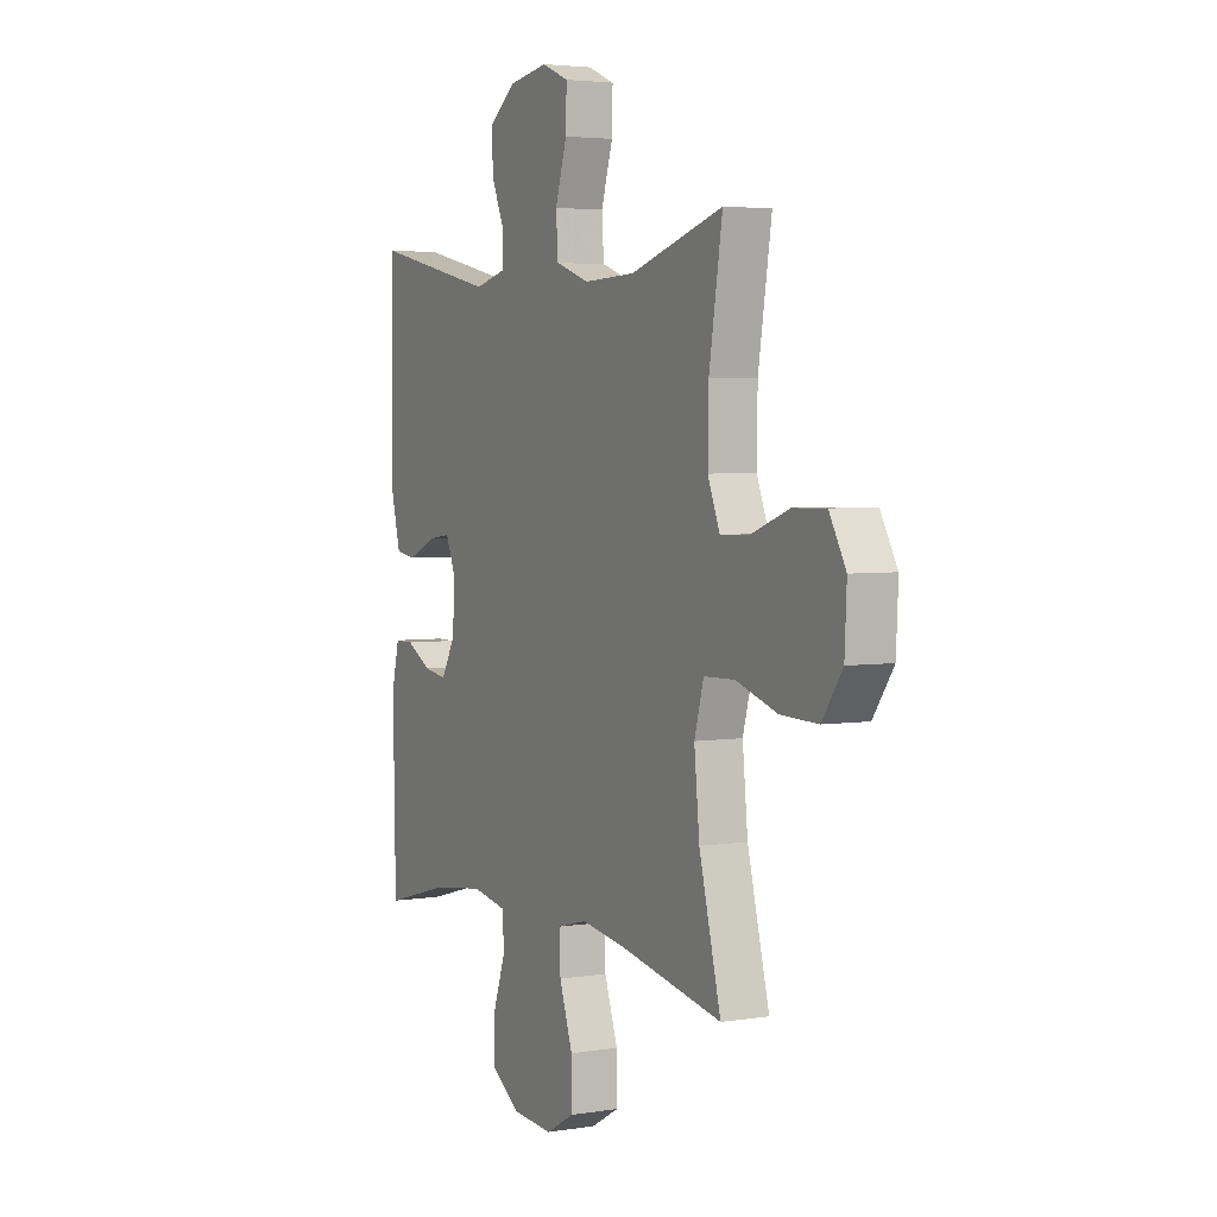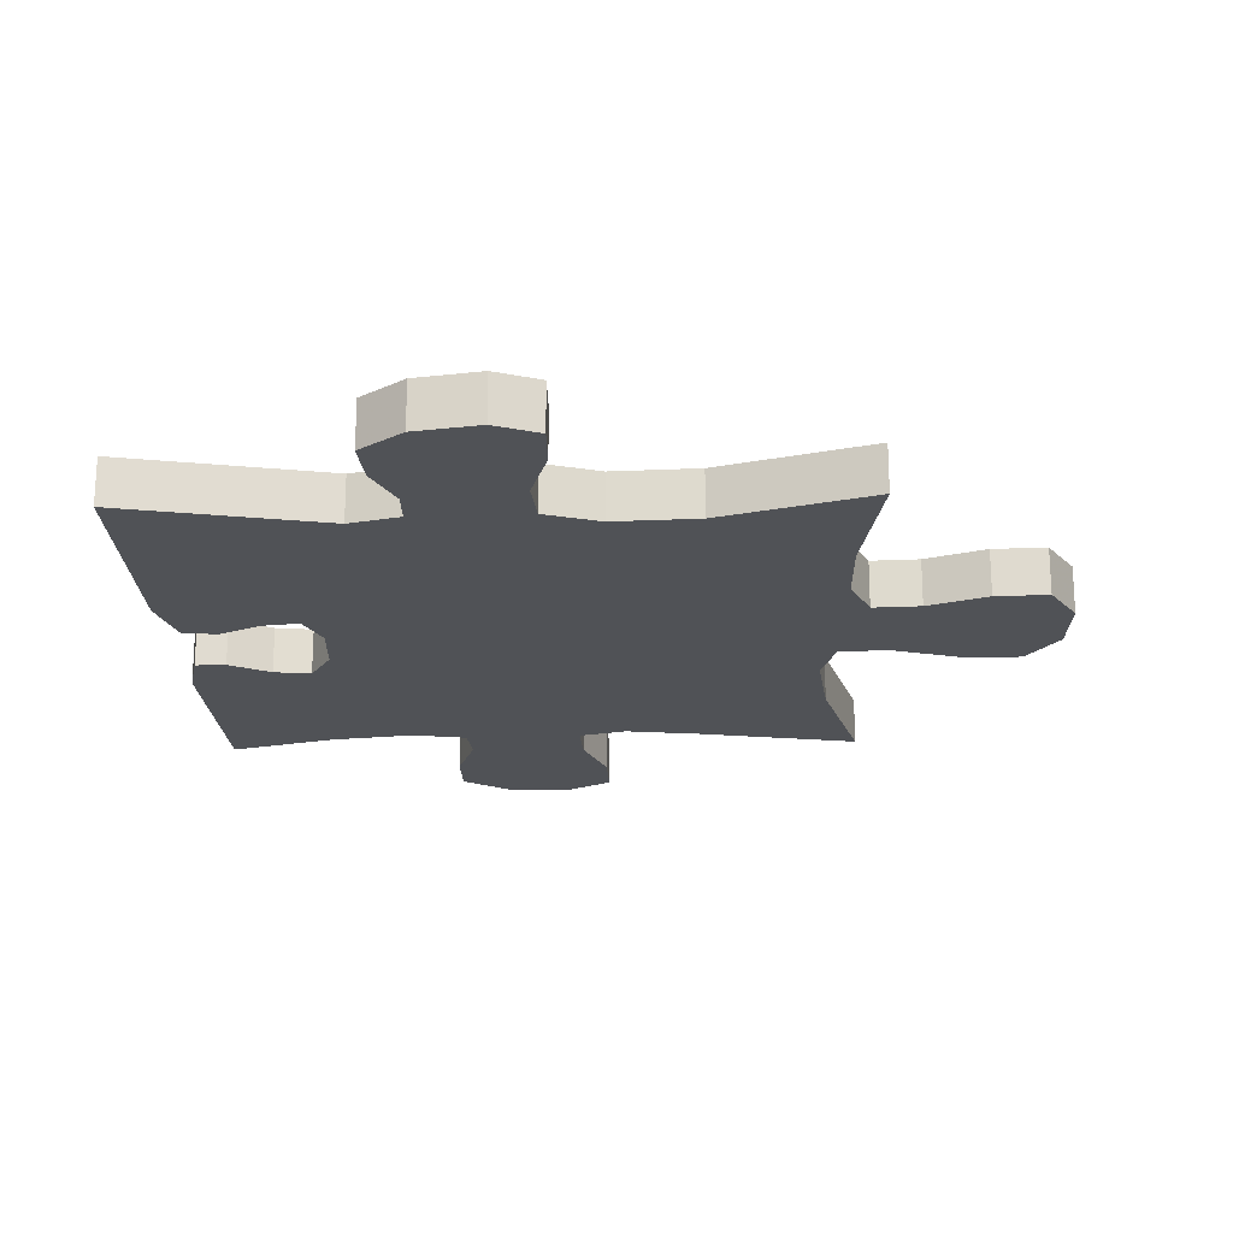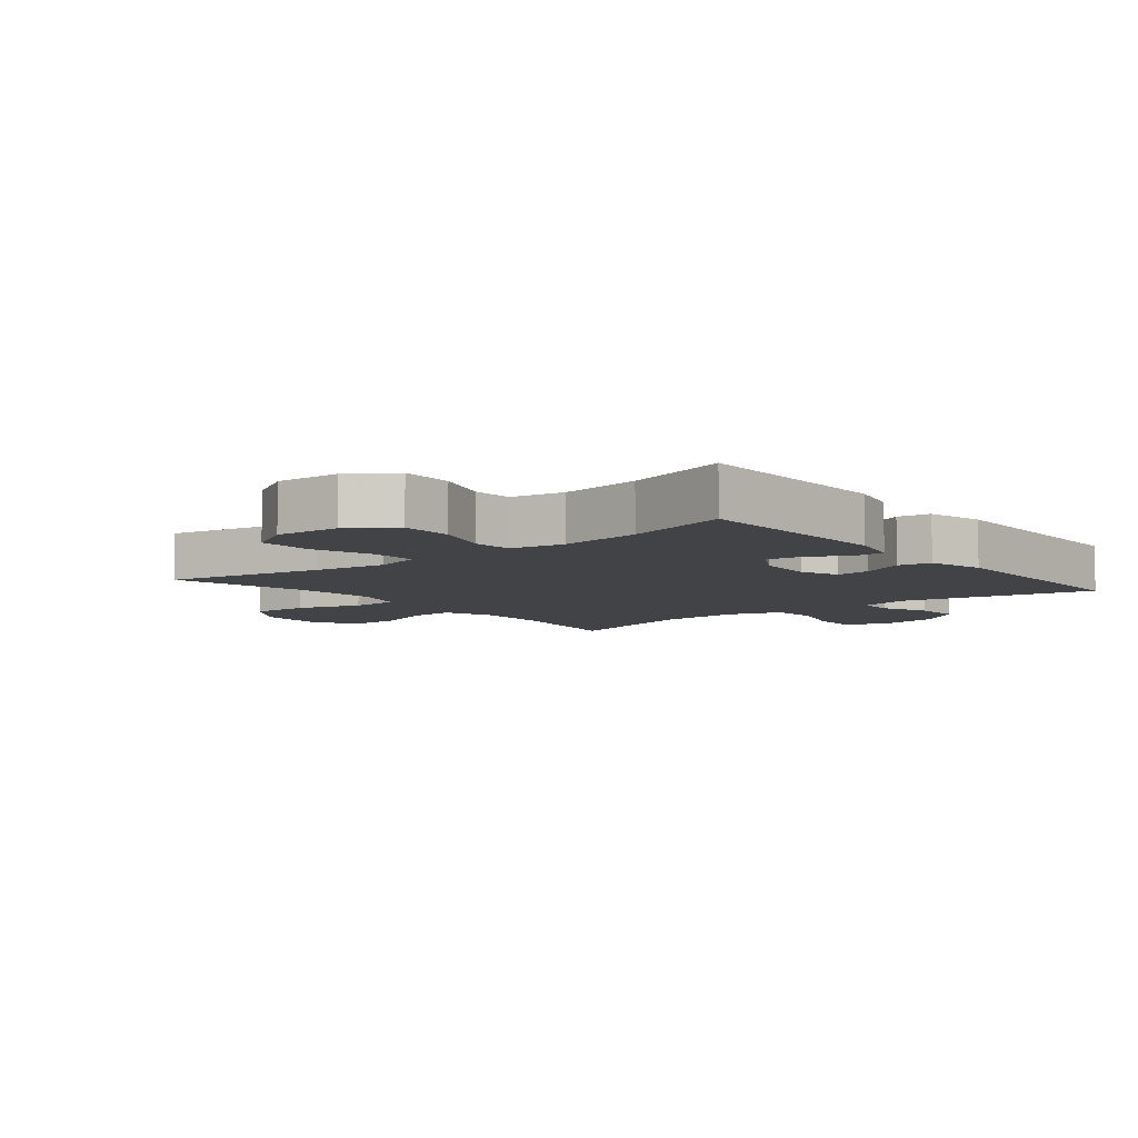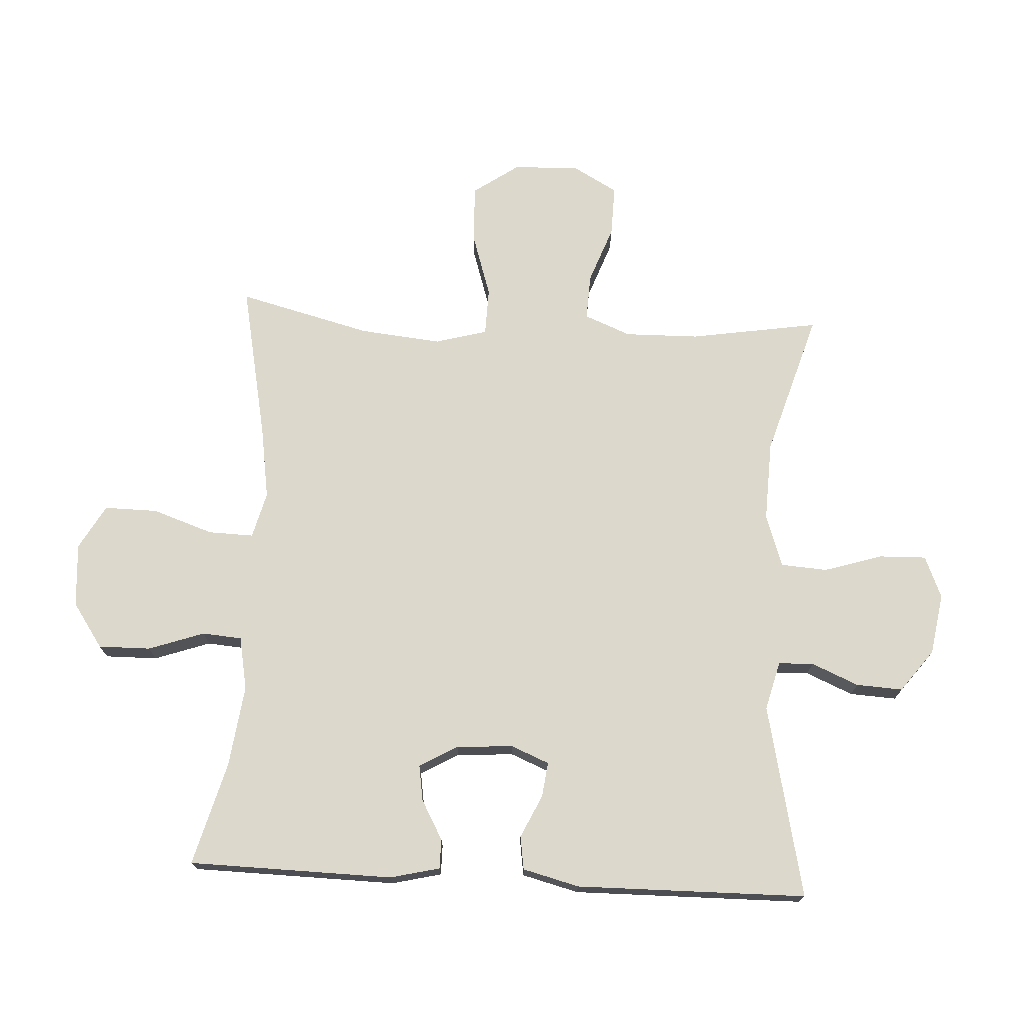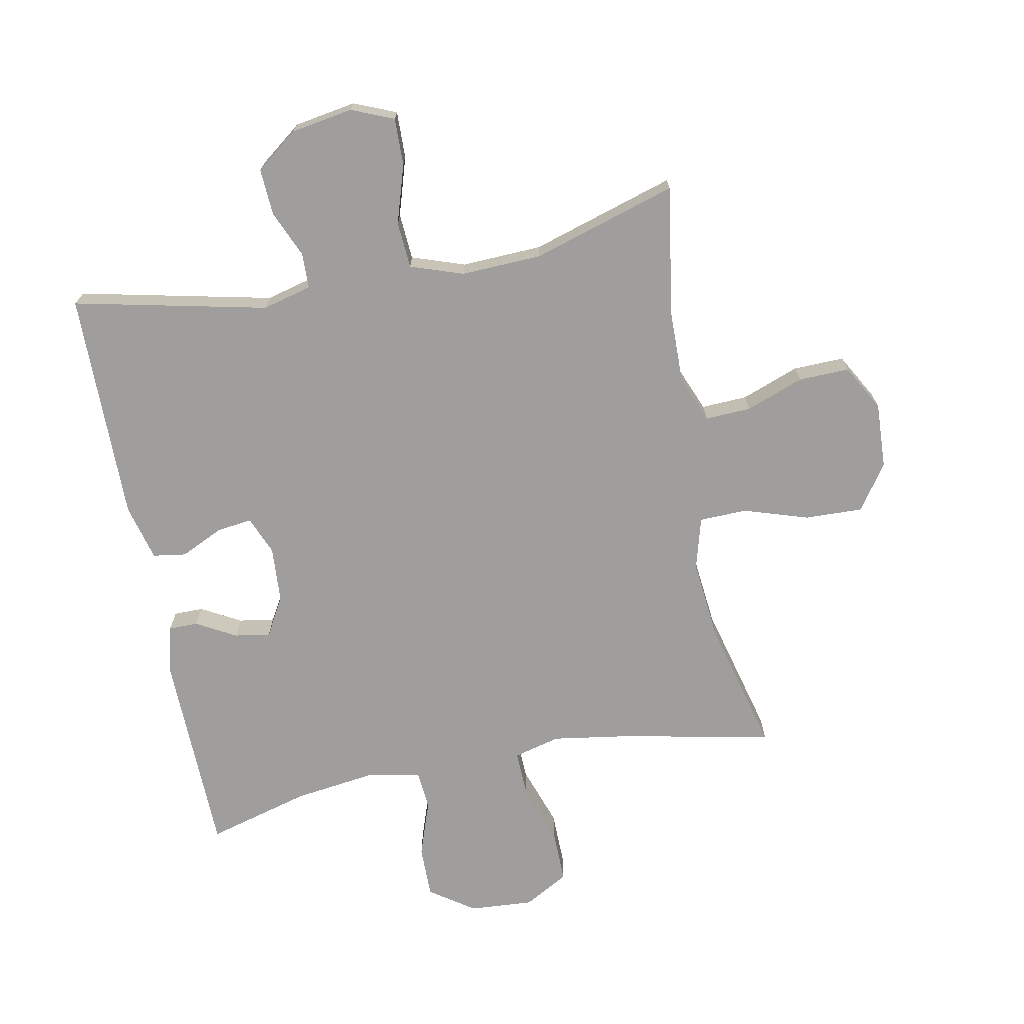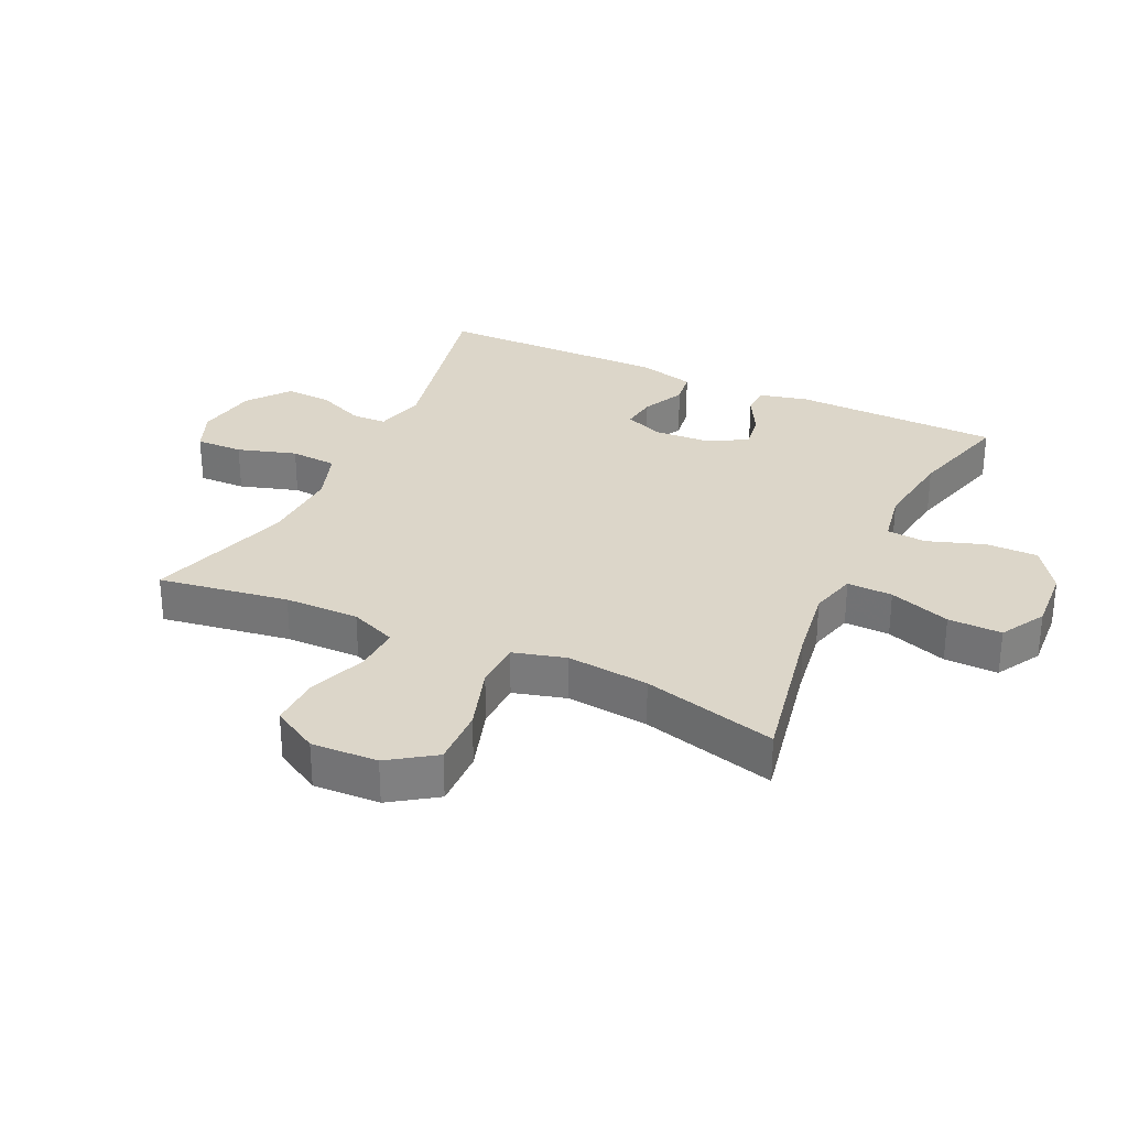
<metadata>
{"format":"obj","ext":"obj","renderer":"f3d","projection":"perspective","resolution":1024,"background":"white","views":[{"elev":3.8,"azim":62.1,"up":"+Z"},{"elev":-20.7,"azim":2.4,"up":"+Y"},{"elev":-7.1,"azim":-140.8,"up":"+Y"},{"elev":72.7,"azim":-86.9,"up":"+Y"},{"elev":-70.9,"azim":11.1,"up":"+Y"},{"elev":30.2,"azim":115.4,"up":"+Y"}]}
</metadata>
<code>
v 0.5 0.07 0.5
v 0.467 0.07 0.294
v 0.465 0.07 0.176
v 0.495 0.07 0.102
v 0.568 0.07 0.105
v 0.66 0.07 0.139
v 0.741 0.07 0.141
v 0.782 0.07 0.068
v 0.777 0.07 -0.037
v 0.727 0.07 -0.109
v 0.635 0.07 -0.106
v 0.532 0.07 -0.073
v 0.456 0.07 -0.075
v 0.433 0.07 -0.158
v 0.446 0.07 -0.288
v 0.5 0.07 -0.5
v 0.251 0.07 -0.45
v 0.135 0.07 -0.432
v 0.061 0.07 -0.451
v 0.063 0.07 -0.523
v 0.096 0.07 -0.62
v 0.097 0.07 -0.705
v 0.026 0.07 -0.745
v -0.076 0.07 -0.738
v -0.147 0.07 -0.689
v -0.146 0.07 -0.606
v -0.115 0.07 -0.517
v -0.12 0.07 -0.454
v -0.205 0.07 -0.438
v -0.335 0.07 -0.455
v -0.5 0.07 -0.5
v -0.506 0.07 -0.174
v -0.487 0.07 -0.095
v -0.44 0.07 -0.095
v -0.377 0.07 -0.13
v -0.32 0.07 -0.139
v -0.285 0.07 -0.078
v -0.279 0.07 0.012
v -0.304 0.07 0.073
v -0.36 0.07 0.066
v -0.428 0.07 0.034
v -0.481 0.07 0.042
v -0.504 0.07 0.132
v -0.5 0.07 0.5
v -0.192 0.07 0.432
v -0.114 0.07 0.452
v -0.112 0.07 0.508
v -0.144 0.07 0.583
v -0.148 0.07 0.657
v -0.081 0.07 0.708
v 0.017 0.07 0.724
v 0.084 0.07 0.696
v 0.082 0.07 0.621
v 0.053 0.07 0.528
v 0.058 0.07 0.454
v 0.142 0.07 0.425
v 0.27 0.07 0.43
v 0.5 0 0.5
v 0.467 0 0.294
v 0.465 0 0.176
v 0.495 0 0.102
v 0.568 0 0.105
v 0.66 0 0.139
v 0.741 0 0.141
v 0.782 0 0.068
v 0.777 0 -0.037
v 0.727 0 -0.109
v 0.635 0 -0.106
v 0.532 0 -0.073
v 0.456 0 -0.075
v 0.433 0 -0.158
v 0.446 0 -0.288
v 0.5 0 -0.5
v 0.251 0 -0.45
v 0.135 0 -0.432
v 0.061 0 -0.451
v 0.063 0 -0.523
v 0.096 0 -0.62
v 0.097 0 -0.705
v 0.026 0 -0.745
v -0.076 0 -0.738
v -0.147 0 -0.689
v -0.146 0 -0.606
v -0.115 0 -0.517
v -0.12 0 -0.454
v -0.205 0 -0.438
v -0.335 0 -0.455
v -0.5 0 -0.5
v -0.506 0 -0.174
v -0.487 0 -0.095
v -0.44 0 -0.095
v -0.377 0 -0.13
v -0.32 0 -0.139
v -0.285 0 -0.078
v -0.279 0 0.012
v -0.304 0 0.073
v -0.36 0 0.066
v -0.428 0 0.034
v -0.481 0 0.042
v -0.504 0 0.132
v -0.5 0 0.5
v -0.192 0 0.432
v -0.114 0 0.452
v -0.112 0 0.508
v -0.144 0 0.583
v -0.148 0 0.657
v -0.081 0 0.708
v 0.017 0 0.724
v 0.084 0 0.696
v 0.082 0 0.621
v 0.053 0 0.528
v 0.058 0 0.454
v 0.142 0 0.425
v 0.27 0 0.43
f 51 52 53 54
f 51 54 55
f 50 51 55
f 47 48 49 50
f 46 47 50 55
f 45 46 55 56
f 43 44 45
f 40 41 42 43
f 39 40 43 45
f 38 39 45 56
f 32 33 34 35
f 30 31 32 35
f 29 30 35 36
f 28 29 36 37
f 24 25 26 27
f 24 27 28
f 23 24 28
f 20 21 22 23
f 19 20 23 28
f 18 19 28 37
f 15 16 17
f 14 15 17 18
f 13 14 18 37
f 9 10 11 12
f 5 6 7 8
f 4 5 8 9
f 57 1 2
f 57 2 3
f 56 57 3 4
f 38 56 4
f 12 13 37 38
f 4 9 12 38
f 111 110 109 108
f 112 111 108
f 112 108 107
f 107 106 105 104
f 112 107 104 103
f 113 112 103 102
f 102 101 100
f 100 99 98 97
f 102 100 97 96
f 113 102 96 95
f 92 91 90 89
f 92 89 88 87
f 93 92 87 86
f 94 93 86 85
f 84 83 82 81
f 85 84 81
f 85 81 80
f 80 79 78 77
f 85 80 77 76
f 94 85 76 75
f 74 73 72
f 75 74 72 71
f 94 75 71 70
f 69 68 67 66
f 65 64 63 62
f 66 65 62 61
f 59 58 114
f 60 59 114
f 61 60 114 113
f 61 113 95
f 95 94 70 69
f 95 69 66 61
f 1 58 59 2
f 2 59 60 3
f 3 60 61 4
f 4 61 62 5
f 5 62 63 6
f 6 63 64 7
f 7 64 65 8
f 8 65 66 9
f 9 66 67 10
f 10 67 68 11
f 11 68 69 12
f 12 69 70 13
f 13 70 71 14
f 14 71 72 15
f 15 72 73 16
f 16 73 74 17
f 17 74 75 18
f 18 75 76 19
f 19 76 77 20
f 20 77 78 21
f 21 78 79 22
f 22 79 80 23
f 23 80 81 24
f 24 81 82 25
f 25 82 83 26
f 26 83 84 27
f 27 84 85 28
f 28 85 86 29
f 29 86 87 30
f 30 87 88 31
f 31 88 89 32
f 32 89 90 33
f 33 90 91 34
f 34 91 92 35
f 35 92 93 36
f 36 93 94 37
f 37 94 95 38
f 38 95 96 39
f 39 96 97 40
f 40 97 98 41
f 41 98 99 42
f 42 99 100 43
f 43 100 101 44
f 44 101 102 45
f 45 102 103 46
f 46 103 104 47
f 47 104 105 48
f 48 105 106 49
f 49 106 107 50
f 50 107 108 51
f 51 108 109 52
f 52 109 110 53
f 53 110 111 54
f 54 111 112 55
f 55 112 113 56
f 56 113 114 57
f 57 114 58 1

</code>
